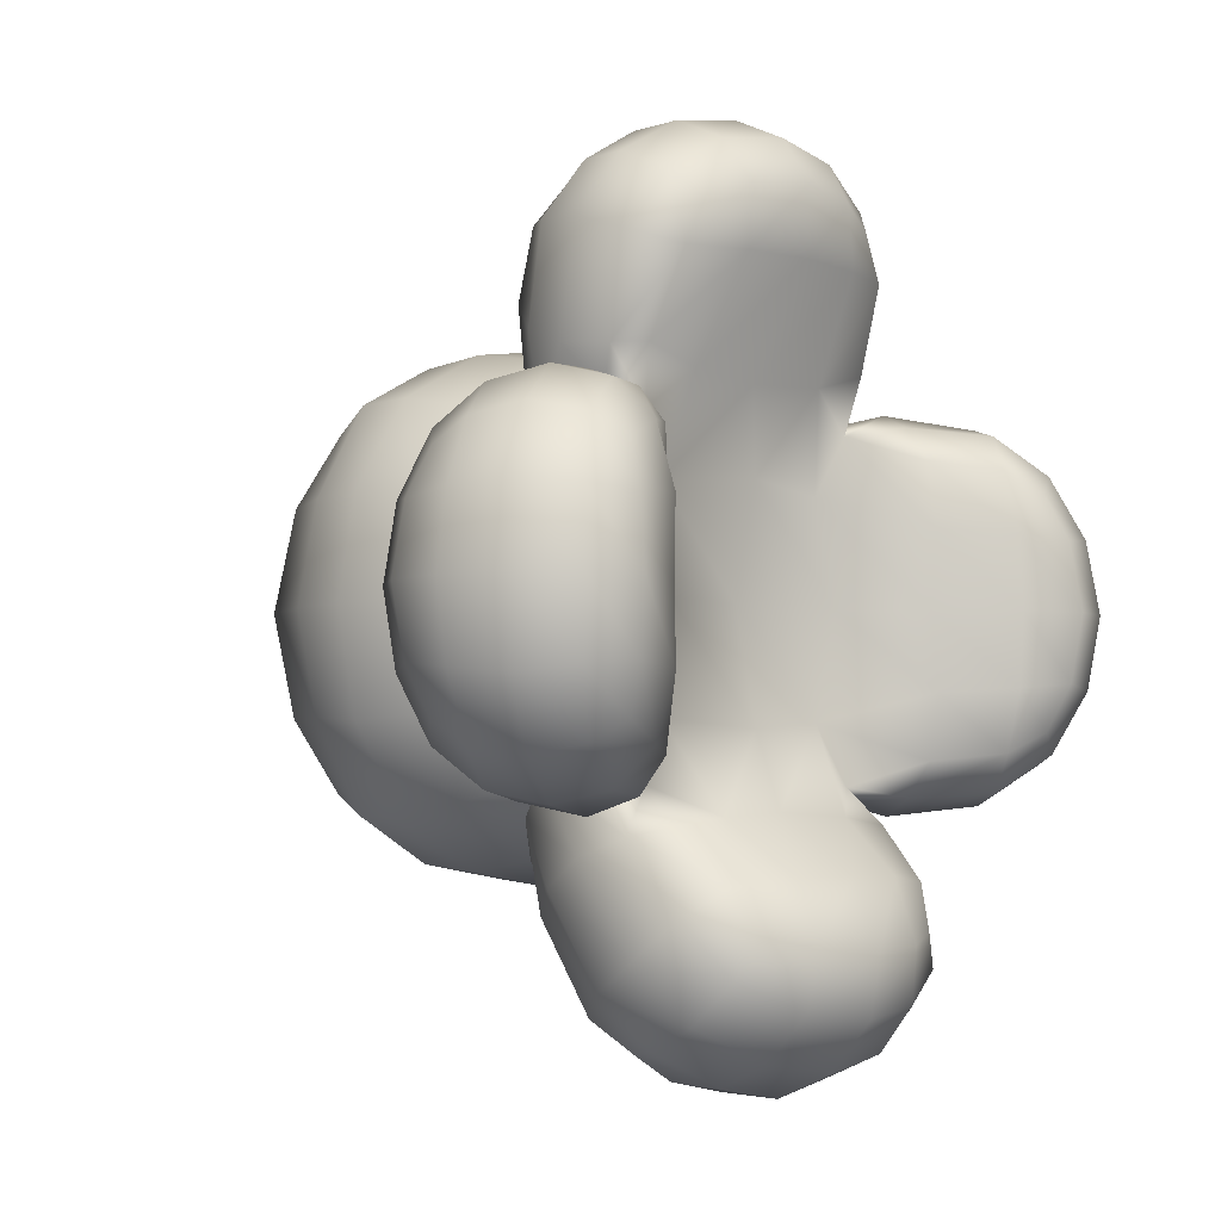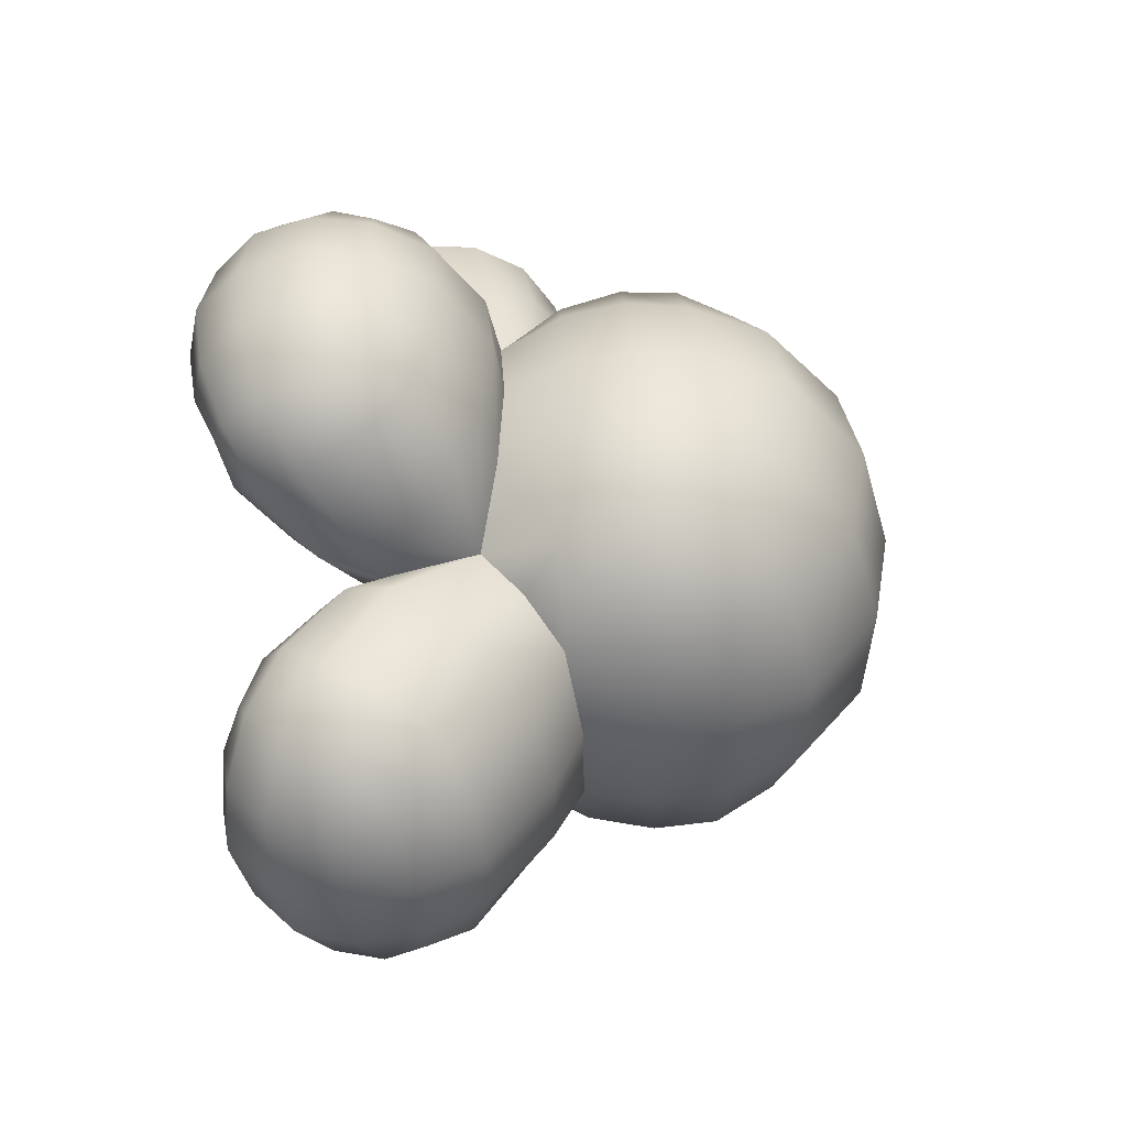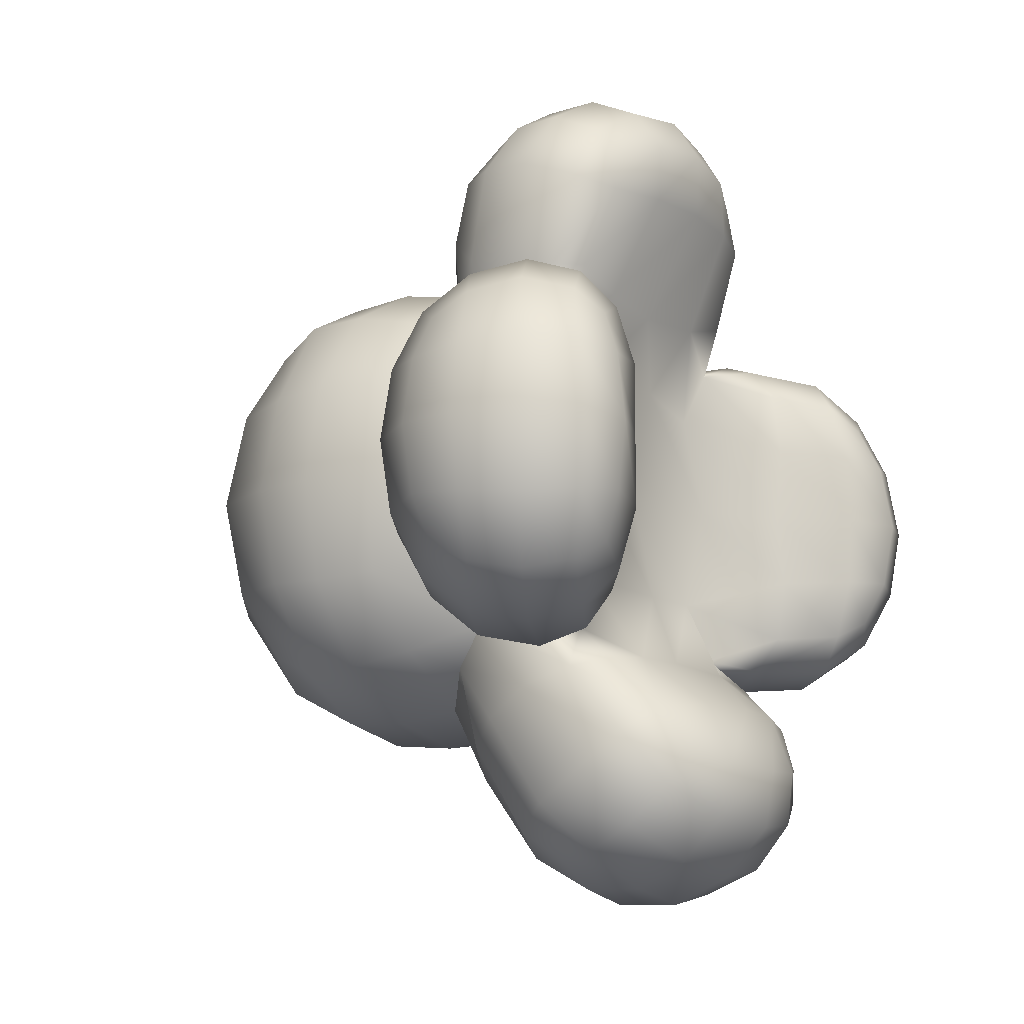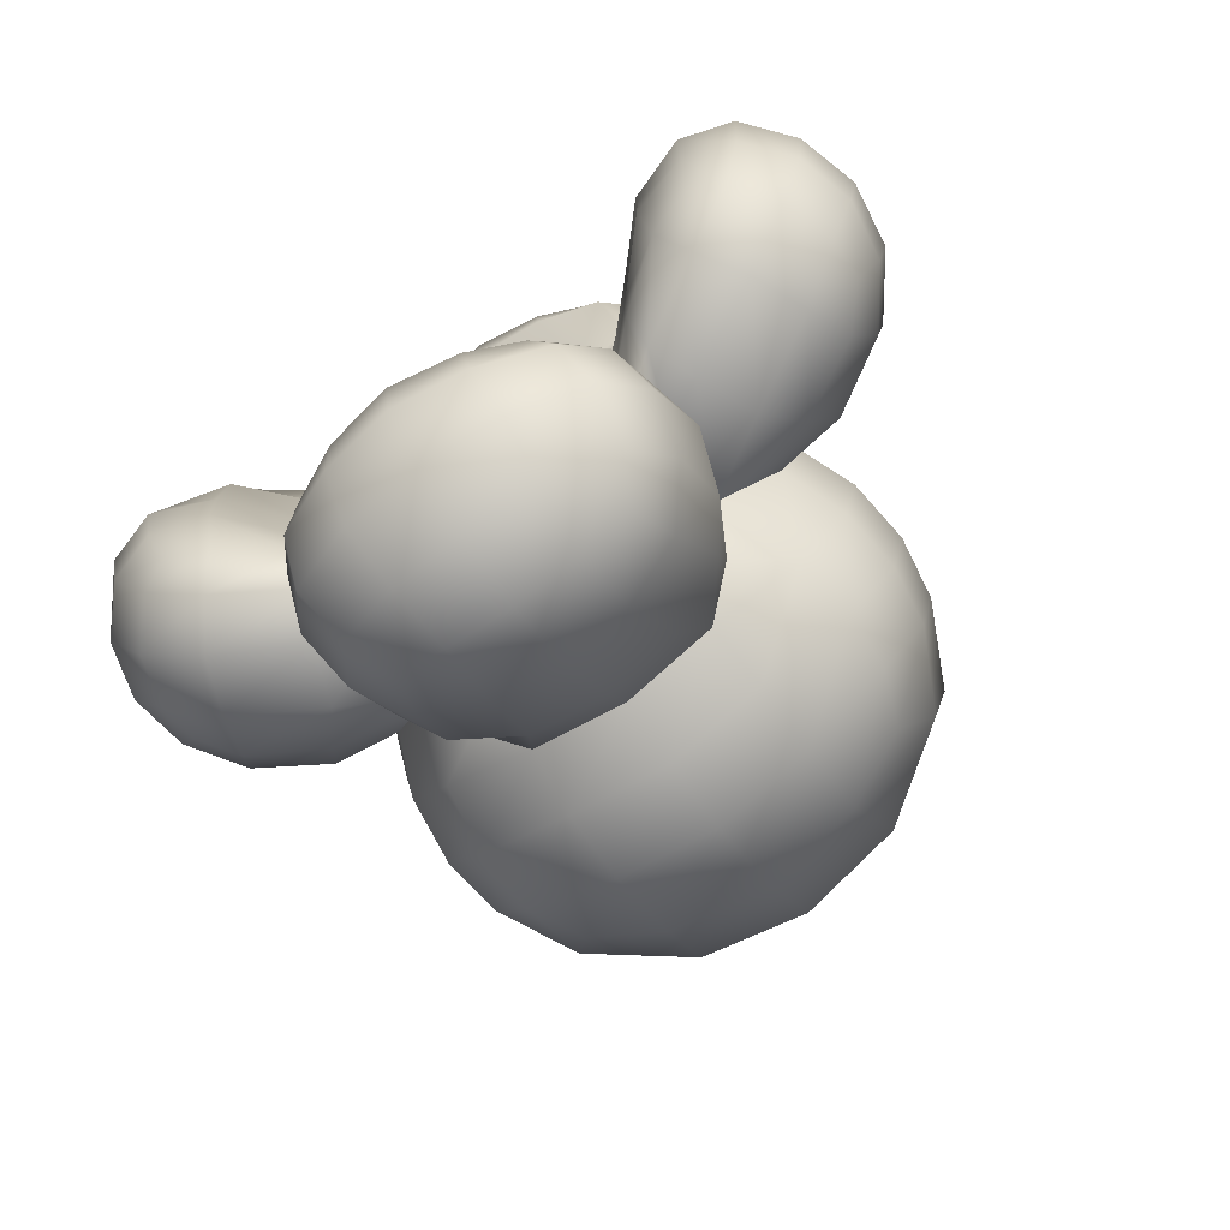
<metadata>
{"format":"obj","ext":"obj","renderer":"f3d","projection":"perspective","resolution":1024,"background":"white","views":[{"elev":-4.1,"azim":-135.9,"up":"+Z"},{"elev":-49.2,"azim":5.8,"up":"+Z"},{"elev":-12.3,"azim":-146.3,"up":"+Z"},{"elev":-76.5,"azim":-54.9,"up":"+Z"}]}
</metadata>
<code>
g default
v -0.5537 0.3239 0.9784
v -0.5537 -0.3085 0.9784
v -0.09178 0.3239 1.082
v -0.09178 -0.3085 1.082
v -0.4572 -0.4666 0.8858
v -0.1561 -0.4666 0.9532
v 0.05588 -0.1949 1.001
v 0.05588 0.2104 1.001
v 0.09431 -0.2561 0.653
v 0.09431 0.2715 0.653
v -0.3876 0.007733 1.246
v 0.1276 0.007734 0.8504
v -0.4398 0.007735 0.5587
v -0.2518 -0.4983 0.6299
v -0.2518 0.5138 0.6299
v -0.5439 0.007733 1.174
v -0.3797 0.2255 1.211
v -0.6014 -0.1798 1.024
v -0.4892 -0.3642 1.049
v -0.3797 -0.21 1.211
v -0.2098 0.007733 1.249
v -0.2041 -0.3642 1.113
v -0.06025 -0.1798 1.145
v -0.2041 0.3796 1.113
v -0.06025 0.1953 1.145
v -0.02078 0.3796 0.9683
v 0.07956 0.007734 1.021
v 0.1021 0.2282 0.8324
v -0.02078 -0.3642 0.9683
v 0.1021 -0.2127 0.8324
v 0.1178 0.007735 0.6989
v -0.001691 -0.369 0.5455
v -0.001703 0.3845 0.5455
v -0.3305 0.4389 0.5011
v -0.4441 0.007766 0.3195
v -0.4579 0.2433 0.5726
v -0.3387 -0.4328 0.5038
v -0.4579 -0.2279 0.5726
v -0.6207 0.007734 0.856
v -0.5509 -0.3642 0.8497
v -0.5509 0.3796 0.8497
v -0.3905 -0.4643 0.6176
v -0.3174 -0.501 0.9323
v -0.1115 -0.4211 0.4314
v -0.0937 -0.4511 0.6844
v -0.3905 0.4798 0.6176
v -0.1141 0.4382 0.4337
v -0.3174 0.5165 0.9323
v -0.0937 0.4665 0.6844
v -0.5244 0.2104 1.144
v -0.6263 0.007734 1.046
v -0.4572 0.482 0.8858
v -0.3563 0.4071 1.106
v -0.602 0.2104 0.8534
v -0.3563 -0.3916 1.106
v -0.602 -0.1949 0.8534
v -0.04469 0.007733 1.176
v -0.5244 -0.1949 1.144
v -0.2142 -0.1949 1.213
v 0.01105 0.4007 0.7688
v 0.01105 -0.3852 0.7688
v -0.2142 0.2104 1.213
v -0.1561 0.482 0.9532
v -0.394 -0.287 0.2976
v -0.394 0.3022 0.2976
v -0.4242 0.3879 0.4634
v -0.4242 -0.373 0.4634
v -0.6014 0.1953 1.024
v -0.4892 0.3796 1.049
v -0.7666 0.7994 -0.313
v -0.7666 0.7994 0.3194
v -0.3489 1.022 -0.313
v -0.3489 1.022 0.3194
v -0.6489 0.736 0.4775
v -0.3766 0.8812 0.4775
v -0.185 0.9834 0.2058
v -0.185 0.9834 -0.1995
v -0.05294 0.5993 0.256
v -0.05294 0.5993 -0.2497
v -0.6778 1.102 0.003168
v -0.04329 0.8029 0.003162
v -0.6046 0.5198 0.003165
v -0.4066 0.5749 0.5396
v -0.4067 0.5749 -0.5333
v -0.8093 0.9907 0.003169
v -0.6609 1.07 -0.2146
v -0.8246 0.8304 0.1907
v -0.7231 0.8845 0.3751
v -0.6609 1.07 0.2209
v -0.5073 1.152 0.003167
v -0.4654 1.022 0.3751
v -0.3354 1.091 0.1907
v -0.4654 1.022 -0.3687
v -0.3354 1.091 -0.1844
v -0.2503 0.9318 -0.3687
v -0.1676 1.009 0.003163
v -0.06972 0.7915 -0.211
v -0.2503 0.9318 0.3751
v -0.06971 0.7915 0.2173
v -0.03396 0.6524 0.003161
v -0.1141 0.4382 -0.4273
v -0.4242 0.3879 -0.457
v -0.4441 0.3241 0.003164
v -0.6229 0.5221 -0.211
v -0.6229 0.5221 0.2173
v -0.7854 0.676 0.003168
v -0.7296 0.6762 0.3751
v -0.7296 0.6762 -0.3687
v -0.5251 0.5179 0.4914
v -0.5266 0.818 0.512
v -0.243 0.6424 0.5036
v -0.5251 0.5179 -0.485
v -0.3306 0.4389 -0.4948
v -0.5266 0.818 -0.5056
v -0.243 0.6424 -0.4973
v -0.7825 0.9667 -0.1995
v -0.8545 0.845 0.003169
v -0.6489 0.736 -0.4711
v -0.6104 0.9752 -0.3962
v -0.7798 0.6662 -0.1995
v -0.6104 0.9752 0.4025
v -0.7798 0.6662 0.2058
v -0.3287 1.125 0.003165
v -0.7825 0.9667 0.2058
v -0.502 1.116 0.2058
v -0.1405 0.7285 -0.3897
v -0.1404 0.7285 0.396
v -0.502 1.116 -0.1995
v -0.3766 0.8812 -0.4711
v -0.394 0.3022 -0.2913
v -0.6038 0.5104 -0.3897
v -0.6038 0.5104 0.396
v -0.8246 0.8304 -0.1844
v -0.7232 0.8845 -0.3687
v -0.7668 -0.7845 0.3194
v -0.7668 -0.7845 -0.313
v -0.3491 -1.007 0.3194
v -0.3491 -1.007 -0.313
v -0.6491 -0.7211 -0.4711
v -0.3768 -0.8663 -0.4711
v -0.1852 -0.9685 -0.1995
v -0.1852 -0.9685 0.2058
v -0.05112 -0.582 -0.2486
v -0.05112 -0.582 0.2549
v -0.678 -1.087 0.003161
v -0.04326 -0.7879 0.003157
v -0.6047 -0.5049 0.003162
v -0.4067 -0.5601 -0.5333
v -0.4067 -0.5601 0.5396
v -0.8095 -0.9758 0.003163
v -0.661 -1.055 0.2209
v -0.8248 -0.8155 -0.1844
v -0.7233 -0.8696 -0.3687
v -0.661 -1.055 -0.2146
v -0.5074 -1.137 0.003159
v -0.4656 -1.007 -0.3687
v -0.3355 -1.076 -0.1844
v -0.4655 -1.007 0.375
v -0.3355 -1.076 0.1907
v -0.2504 -0.9169 0.375
v -0.1678 -0.9946 0.003157
v -0.06975 -0.7766 0.2173
v -0.2504 -0.9169 -0.3687
v -0.06975 -0.7766 -0.211
v -0.03113 -0.6332 0.003157
v -0.1115 -0.4207 -0.4251
v -0.4441 -0.309 0.003162
v -0.6229 -0.5073 0.2173
v -0.4242 -0.373 -0.4571
v -0.6229 -0.5073 -0.211
v -0.7855 -0.6611 0.003163
v -0.7298 -0.6613 -0.3687
v -0.7298 -0.6613 0.375
v -0.5251 -0.503 -0.485
v -0.5267 -0.8031 -0.5056
v -0.3387 -0.4328 -0.4975
v -0.243 -0.6276 -0.4973
v -0.5251 -0.503 0.4914
v -0.5267 -0.8031 0.5119
v -0.243 -0.6276 0.5036
v -0.7826 -0.9518 0.2058
v -0.8547 -0.8301 0.003163
v -0.6491 -0.7211 0.4775
v -0.6105 -0.9603 0.4025
v -0.78 -0.6513 0.2058
v -0.6105 -0.9603 -0.3962
v -0.78 -0.6513 -0.1995
v -0.3288 -1.111 0.003158
v -0.7826 -0.9518 -0.1995
v -0.5022 -1.101 -0.1995
v -0.1405 -0.7136 0.396
v -0.1405 -0.7136 -0.3897
v -0.5022 -1.101 0.2058
v -0.3768 -0.8663 0.4774
v -0.394 -0.287 -0.2913
v -0.6038 -0.4955 0.396
v -0.6038 -0.4955 -0.3897
v -0.8248 -0.8155 0.1907
v -0.7233 -0.8696 0.375
v 0.6092 0.4827 -0.4718
v 0.6092 0.4827 0.4782
v 0.6092 -0.4673 -0.4718
v 0.6092 -0.4673 0.4782
v 0.4775 0.2907 0.6655
v 0.879 0.3069 0.3023
v 0.879 0.3069 -0.296
v 0.879 -0.2914 0.3023
v 0.879 -0.2914 -0.296
v 0.4775 -0.2753 -0.6592
v 0.4775 -0.2753 0.6655
v 0.4775 -0.6546 0.2861
v 0.4775 -0.6546 -0.2798
v 0.11 0.7151 0.00316
v 0.984 0.007737 0.00315
v 0.1371 -0.7023 0.003155
v -0.3782 0.007737 0.003162
v 0.1178 0.007739 -0.6926
v 0.1092 0.6695 -0.28
v 0.1092 0.6695 0.2864
v 0.5008 0.7128 0.003157
v 0.4456 0.5436 0.539
v 0.6945 0.5623 0.2828
v 0.4456 0.5436 -0.5327
v 0.6945 0.5623 -0.2765
v 0.6945 0.2874 -0.5514
v 0.9299 0.3292 0.003152
v 0.9299 0.007738 -0.3183
v 0.6945 0.2874 0.5577
v 0.9299 0.007736 0.3246
v 0.9299 -0.3137 0.00315
v 0.6945 -0.272 0.5577
v 0.6945 -0.5468 0.2828
v 0.6945 -0.272 -0.5514
v 0.6945 -0.5468 -0.2765
v 0.4456 -0.5281 -0.5327
v 0.5008 -0.6974 0.003152
v 0.1265 -0.6557 -0.2808
v 0.4456 -0.5281 0.539
v 0.1265 -0.6557 0.2871
v -0.4441 0.007768 -0.3132
v 0.5009 0.007735 0.7082
v 0.0943 -0.256 -0.6466
v 0.0943 0.2715 -0.6466
v 0.5008 0.007739 -0.7019
v -0.001712 0.3845 -0.5392
v 0.08189 0.5274 -0.4984
v 0.0819 0.5273 0.5047
v 0.7331 0.602 0.003154
v 0.4775 0.6701 0.2862
v 0.7331 0.007739 -0.5912
v 0.7331 0.007735 0.5975
v 0.4775 0.6701 -0.2798
v 0.7331 -0.5866 0.003151
v 0.4775 0.2907 -0.6592
v -0.0017 -0.369 -0.5392
v 0.108 -0.514 -0.5186
v 0.108 -0.514 0.5249
v -0.7383 -0.3124 -0.8227
v -0.7383 0.3279 -0.8227
v -0.3263 -0.3124 -1.112
v -0.3263 0.3279 -1.112
v -0.6058 0.4698 -0.771
v -0.3372 0.4698 -0.9598
v -0.1482 0.1964 -1.093
v -0.1482 -0.1809 -1.093
v -0.6838 0.007741 -1.153
v 0.04021 0.00774 -0.8777
v -0.5232 0.007739 -0.5219
v -0.3222 0.5228 -0.6308
v -0.3222 -0.5073 -0.6308
v -0.8083 0.00774 -1.019
v -0.6618 -0.2077 -1.122
v -0.8035 0.191 -0.8478
v -0.7035 0.3871 -0.9181
v -0.6618 0.2231 -1.122
v -0.5103 0.007741 -1.228
v -0.4492 0.3871 -1.097
v -0.321 0.191 -1.187
v -0.4492 -0.3716 -1.097
v -0.321 -0.1756 -1.187
v -0.2104 -0.3512 -1.03
v -0.1333 0.007741 -1.122
v 0.01529 -0.2033 -0.858
v -0.2104 0.3667 -1.03
v 0.01529 0.2188 -0.858
v -0.5437 -0.2223 -0.5342
v -0.5437 0.2377 -0.5342
v -0.7543 0.007739 -0.6751
v -0.6832 0.3667 -0.6974
v -0.6832 -0.3512 -0.6974
v -0.4514 0.4872 -0.5811
v -0.4873 0.5045 -0.8735
v -0.1682 0.4714 -0.7087
v -0.4514 -0.4717 -0.5811
v -0.4873 -0.489 -0.8735
v -0.1682 -0.456 -0.7087
v -0.7768 -0.1916 -0.9972
v -0.837 0.00774 -0.8593
v -0.6058 -0.4543 -0.771
v -0.5962 -0.4009 -1.029
v -0.7349 -0.1809 -0.6803
v -0.5962 0.4163 -1.029
v -0.7349 0.1964 -0.6803
v -0.3183 0.007741 -1.224
v -0.7768 0.2071 -0.9972
v -0.5001 0.2071 -1.192
v -0.07071 -0.3812 -0.783
v -0.07071 0.3966 -0.783
v -0.5001 -0.1916 -1.192
v -0.3372 -0.4543 -0.9598
v -0.8035 -0.1756 -0.8478
v -0.7035 -0.3716 -0.9181
v -0.4604 -0.3985 0.6191
v -0.4604 0.4137 0.6191
v -0.5337 0.4008 -0.555
v -0.5337 -0.3856 -0.555
v 0.3108 0.7389 0.003158
v 0.2983 0.6931 0.2962
v 0.2677 0.554 0.54
v 0.2741 0.2907 0.6823
v 0.2984 0.007762 0.7282
v 0.2741 -0.2752 0.6823
v 0.2813 -0.5396 0.5505
v 0.3073 -0.6785 0.2966
v 0.3249 -0.7247 0.003154
v 0.3073 -0.6785 -0.2903
v 0.2813 -0.5396 -0.5442
v 0.2741 -0.2752 -0.676
v 0.2984 0.007766 -0.7219
v 0.2741 0.2907 -0.676
v 0.2677 0.554 -0.5337
v 0.2983 0.6931 -0.2899
g FoodShortRLowerLeg
f 1 68 50 69
f 68 51 16 50
f 50 16 11 17
f 69 50 17 53
f 51 18 58 16
f 18 2 19 58
f 58 19 55 20
f 16 58 20 11
f 11 20 59 21
f 20 55 22 59
f 59 22 4 23
f 21 59 23 57
f 53 17 62 24
f 17 11 21 62
f 62 21 57 25
f 24 62 25 3
f 3 25 8 26
f 25 57 27 8
f 8 27 12 28
f 26 8 28 60
f 57 23 7 27
f 23 4 29 7
f 7 29 61 30
f 27 7 30 12
f 12 30 9 31
f 30 61 32 9
f 60 28 10 33
f 28 12 31 10
f 65 35 13 36
f 35 64 38 13
f 13 38 56 39
f 56 40 2 18
f 39 56 18 51
f 36 13 39 54
f 54 39 51 68
f 41 54 68 1
f 2 40 5 19
f 42 313 67 37
f 5 42 14 43
f 19 5 43 55
f 42 37 44 14
f 14 44 32 45
f 45 32 61
f 55 43 6 22
f 43 14 45 6
f 6 45 61 29
f 22 6 29 4
f 46 34 66 314
f 34 46 15 47
f 41 1 69 52
f 52 69 53 48
f 46 52 48 15
f 15 48 63 49
f 48 53 24 63
f 63 24 3 26
f 49 63 26 60
f 47 15 49 33
f 33 49 60
f 70 133 116 134
f 133 117 85 116
f 116 85 80 86
f 134 116 86 119
f 117 87 124 85
f 87 71 88 124
f 124 88 121 89
f 85 124 89 80
f 80 89 125 90
f 89 121 91 125
f 125 91 73 92
f 90 125 92 123
f 119 86 128 93
f 86 80 90 128
f 128 90 123 94
f 93 128 94 72
f 72 94 77 95
f 94 123 96 77
f 77 96 81 97
f 95 77 97 126
f 123 92 76 96
f 92 73 98 76
f 76 98 127 99
f 96 76 99 81
f 81 99 78 100
f 99 127 47 78
f 126 97 79 101
f 97 81 100 79
f 130 103 82 104
f 102 130 104 131
f 65 66 132 105
f 103 65 105 82
f 82 105 122 106
f 105 132 107 122
f 122 107 71 87
f 106 122 87 117
f 131 104 120 108
f 104 82 106 120
f 120 106 117 133
f 108 120 133 70
f 71 107 74 88
f 107 132 109 74
f 74 109 83 110
f 88 74 110 121
f 132 66 109
f 109 66 34 83
f 83 34 47 111
f 111 47 127
f 121 110 75 91
f 110 83 111 75
f 75 111 127 98
f 91 75 98 73
f 102 131 112
f 102 112 84 113
f 131 108 118 112
f 108 70 134 118
f 118 134 119 114
f 112 118 114 84
f 84 114 129 115
f 114 119 93 129
f 129 93 72 95
f 115 129 95 126
f 113 84 115 101
f 101 115 126
f 135 198 181 199
f 198 182 150 181
f 181 150 145 151
f 199 181 151 184
f 182 152 189 150
f 152 136 153 189
f 189 153 186 154
f 150 189 154 145
f 145 154 190 155
f 154 186 156 190
f 190 156 138 157
f 155 190 157 188
f 184 151 193 158
f 151 145 155 193
f 193 155 188 159
f 158 193 159 137
f 137 159 142 160
f 159 188 161 142
f 142 161 146 162
f 160 142 162 191
f 188 157 141 161
f 157 138 163 141
f 141 163 192 164
f 161 141 164 146
f 146 164 143 165
f 164 192 166 143
f 191 162 144 44
f 162 146 165 144
f 64 167 147 168
f 67 64 168 196
f 195 169 197 170
f 167 195 170 147
f 147 170 187 171
f 170 197 172 187
f 187 172 136 152
f 171 187 152 182
f 196 168 185 173
f 168 147 171 185
f 185 171 182 198
f 173 185 198 135
f 136 172 139 153
f 172 197 174 139
f 139 174 148 175
f 153 139 175 186
f 197 169 174
f 174 169 176 148
f 148 176 166 177
f 177 166 192
f 186 175 140 156
f 175 148 177 140
f 140 177 192 163
f 156 140 163 138
f 67 196 178
f 67 178 149 37
f 196 173 183 178
f 173 135 199 183
f 183 199 184 179
f 178 183 179 149
f 149 179 194 180
f 179 184 158 194
f 194 158 137 160
f 180 194 160 191
f 37 149 180 44
f 44 180 191
f 79 100 213 218
f 101 79 218 246
f 78 47 247 219
f 100 78 219 213
f 317 318 249 220
f 318 319 221 249
f 249 221 201 222
f 220 249 222 248
f 331 332 252 223
f 332 317 220 252
f 252 220 248 224
f 223 252 224 200
f 200 224 206 225
f 224 248 226 206
f 206 226 214 227
f 225 206 227 250
f 248 222 205 226
f 222 201 228 205
f 205 228 251 229
f 226 205 229 214
f 214 229 207 230
f 229 251 231 207
f 207 231 203 232
f 230 207 232 253
f 250 227 208 233
f 227 214 230 208
f 208 230 253 234
f 233 208 234 202
f 202 234 212 235
f 234 253 236 212
f 212 236 325 326
f 235 212 326 327
f 253 232 211 236
f 232 203 238 211
f 211 238 323 324
f 236 211 324 325
f 215 239 144 165
f 239 257 44 144
f 256 237 143 166
f 237 215 165 143
f 195 167 216 240
f 167 64 35 216
f 216 35 65 103
f 240 216 103 130
f 321 322 210 241
f 322 323 238 210
f 210 238 203 231
f 241 210 231 251
f 319 320 204 221
f 320 321 241 204
f 204 241 251 228
f 221 204 228 201
f 166 255 256
f 245 101 246
f 329 330 254 244
f 330 331 223 254
f 254 223 200 225
f 244 254 225 250
f 327 328 209 235
f 328 329 244 209
f 209 244 250 233
f 235 209 233 202
f 47 33 247
f 257 32 44
f 9 32 257
f 247 33 10
f 245 246 243
f 256 255 242
f 258 311 297 312
f 311 298 271 297
f 297 271 266 272
f 312 297 272 300
f 298 273 305 271
f 273 259 274 305
f 305 274 302 275
f 271 305 275 266
f 266 275 306 276
f 275 302 277 306
f 306 277 261 278
f 276 306 278 304
f 300 272 309 279
f 272 266 276 309
f 309 276 304 280
f 279 309 280 260
f 260 280 265 281
f 280 304 282 265
f 265 282 267 283
f 281 265 283 307
f 304 278 264 282
f 278 261 284 264
f 264 284 308 285
f 282 264 285 267
f 267 285 243 217
f 285 308 245 243
f 307 283 242 255
f 283 267 217 242
f 195 240 268 286
f 240 130 287 268
f 268 287 303 288
f 303 289 259 273
f 288 303 273 298
f 286 268 288 301
f 301 288 298 311
f 290 301 311 258
f 259 289 262 274
f 291 315 102 113
f 262 291 269 292
f 274 262 292 302
f 291 113 101 269
f 269 101 245 293
f 293 245 308
f 302 292 263 277
f 292 269 293 263
f 263 293 308 284
f 277 263 284 261
f 294 176 169 316
f 176 294 270 166
f 290 258 312 299
f 299 312 300 295
f 294 299 295 270
f 270 295 310 296
f 295 300 279 310
f 310 279 260 281
f 296 310 281 307
f 166 270 296 255
f 255 296 307
f 40 313 42 5
f 38 313 40 56
f 314 36 54 41
f 46 314 41 52
f 289 315 291 262
f 287 315 289 303
f 316 286 301 290
f 294 316 290 299
f 66 65 36 314
f 287 130 102 315
f 38 64 67 313
f 169 195 286 316
f 213 219 318 317
f 219 247 319 318
f 247 10 320 319
f 10 31 321 320
f 31 9 322 321
f 9 257 323 322
f 324 323 257 239
f 325 324 239 215
f 326 325 215 237
f 327 326 237 256
f 256 242 328 327
f 242 217 329 328
f 217 243 330 329
f 243 246 331 330
f 246 218 332 331
f 218 213 317 332

</code>
